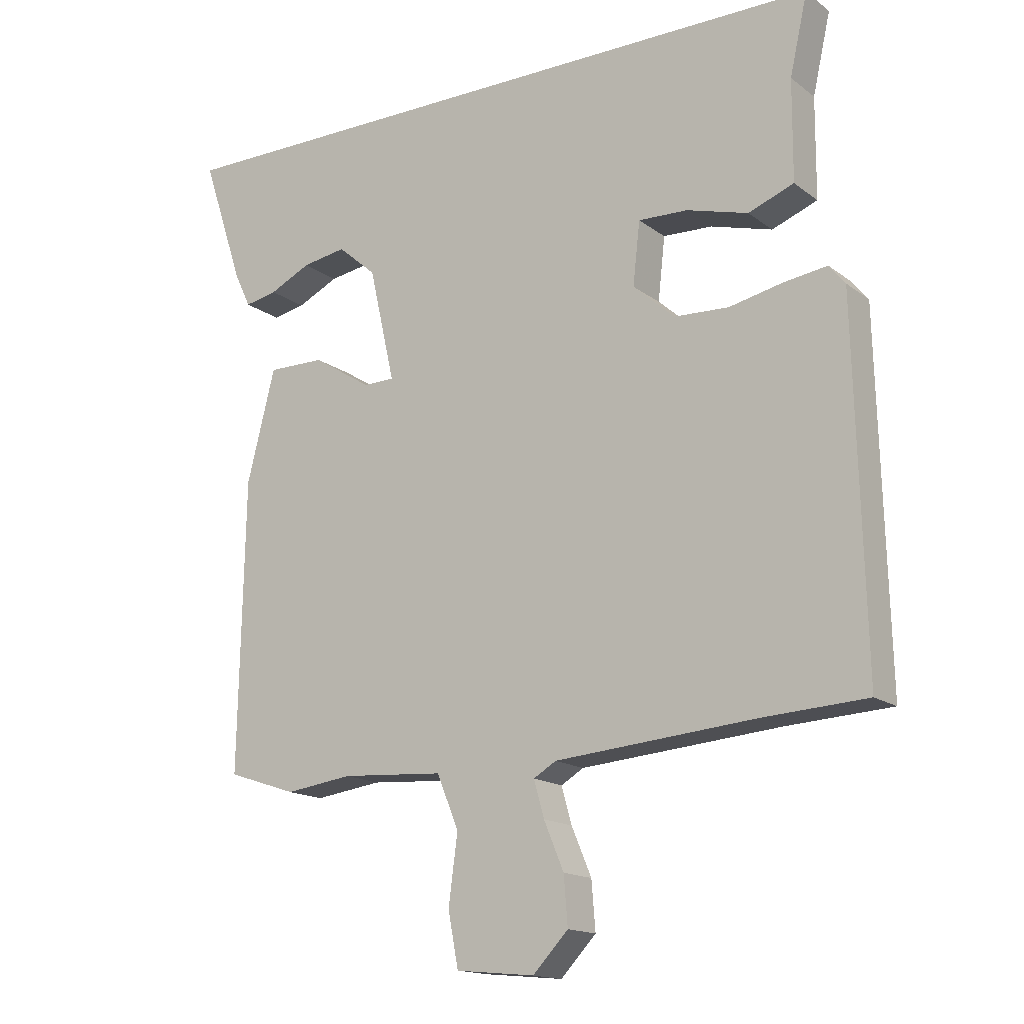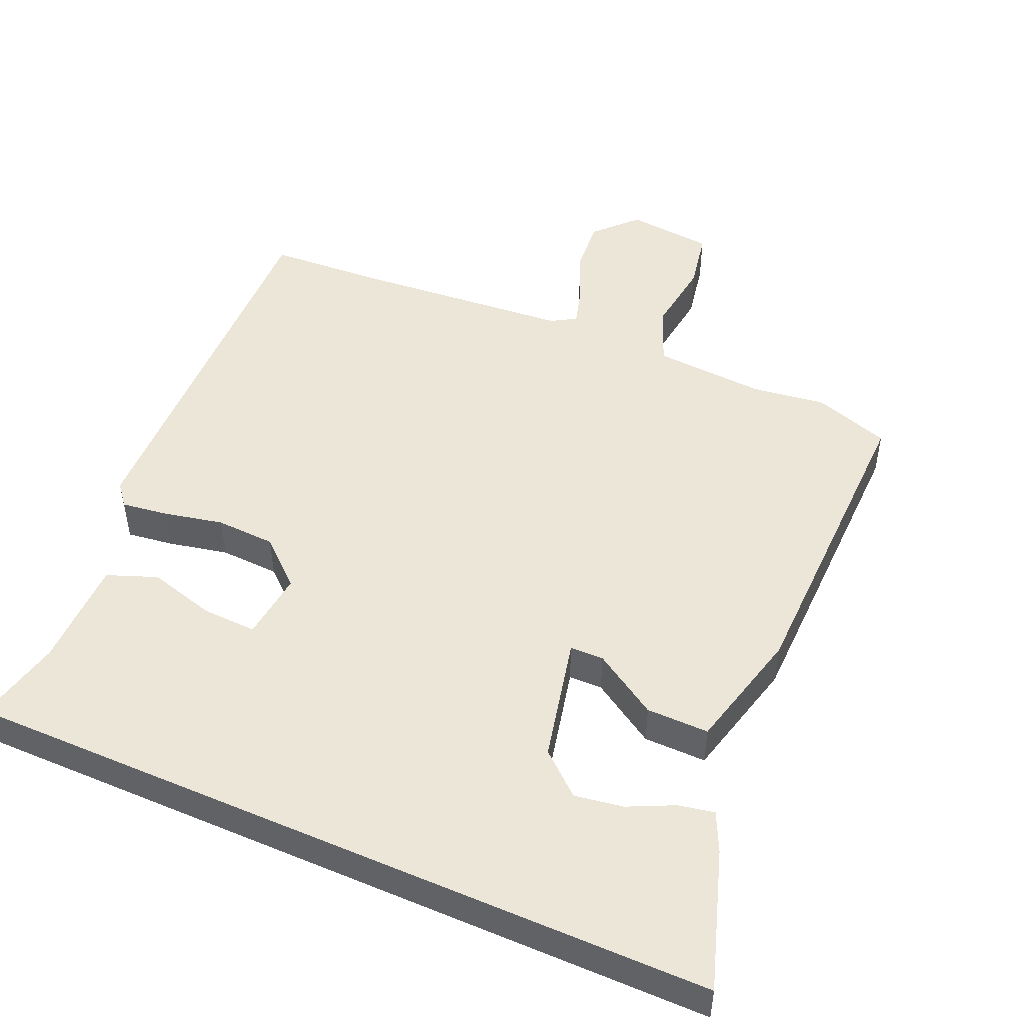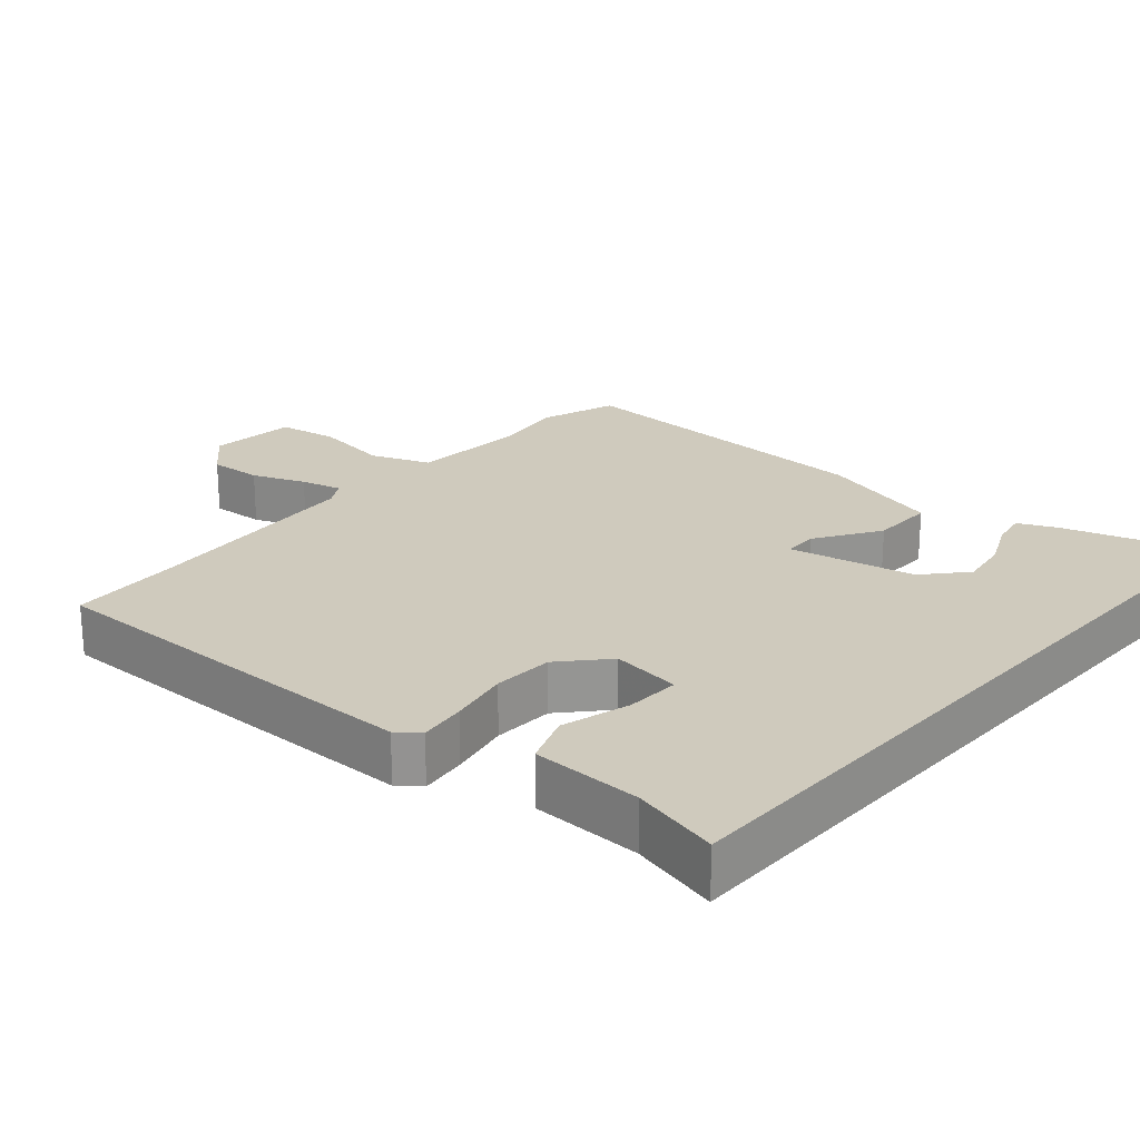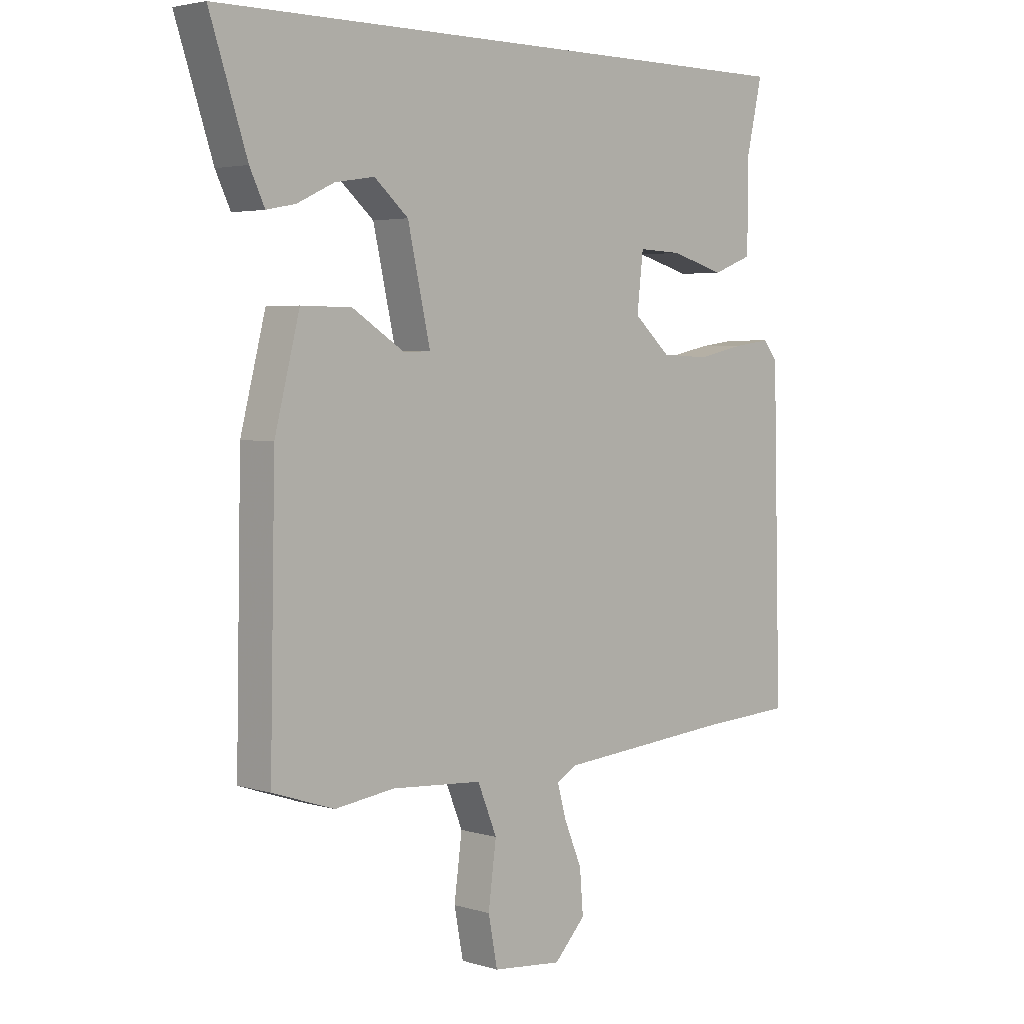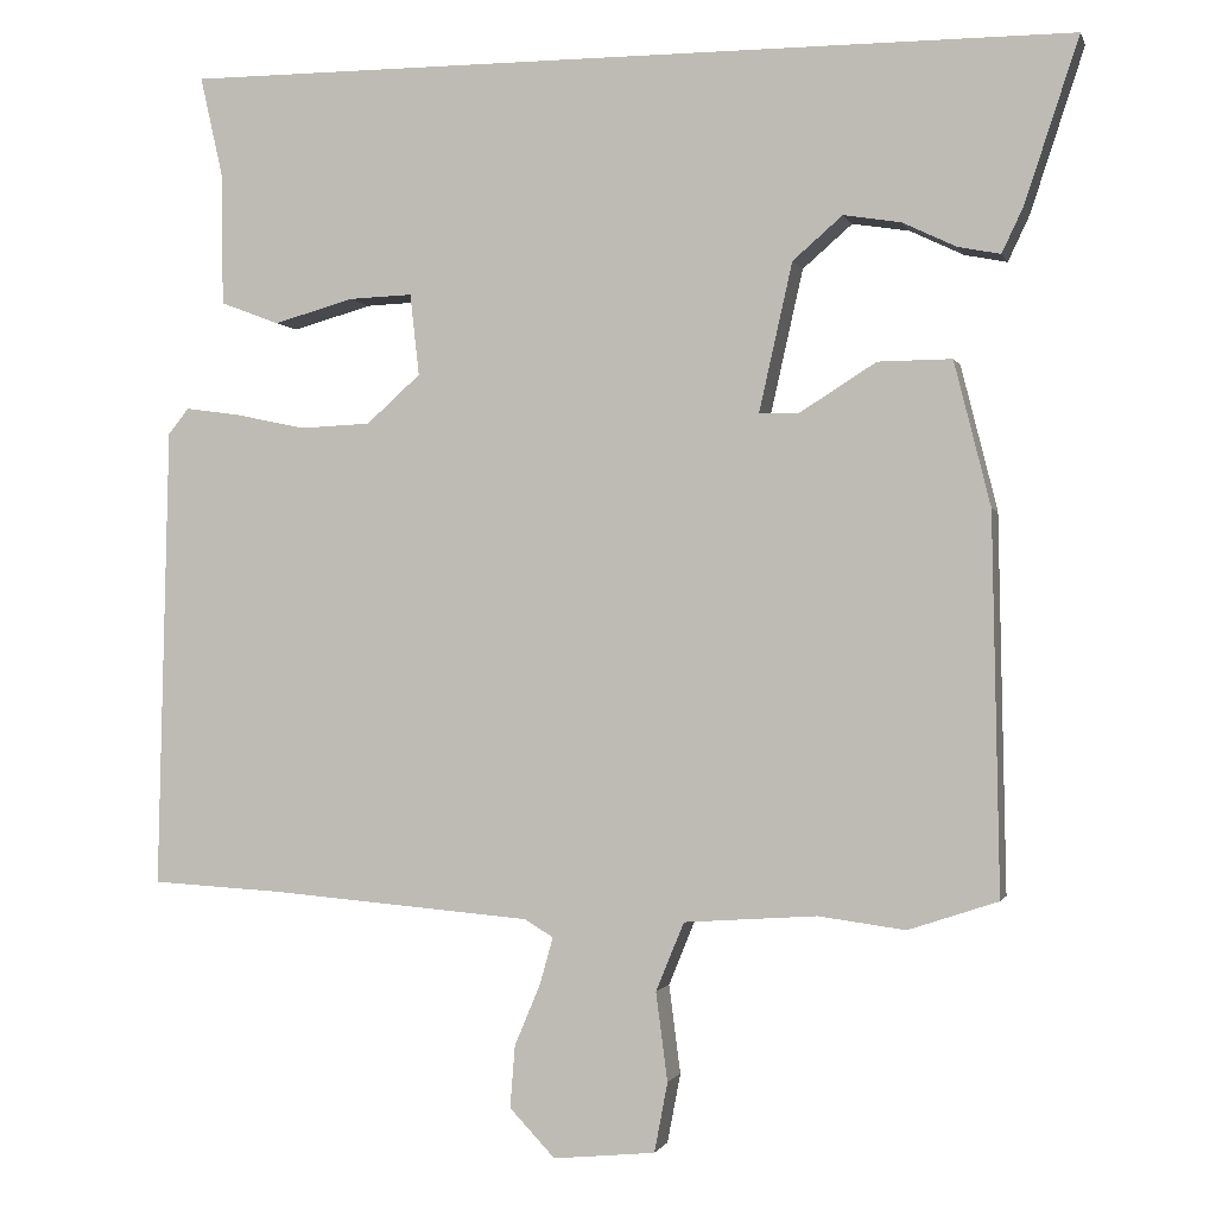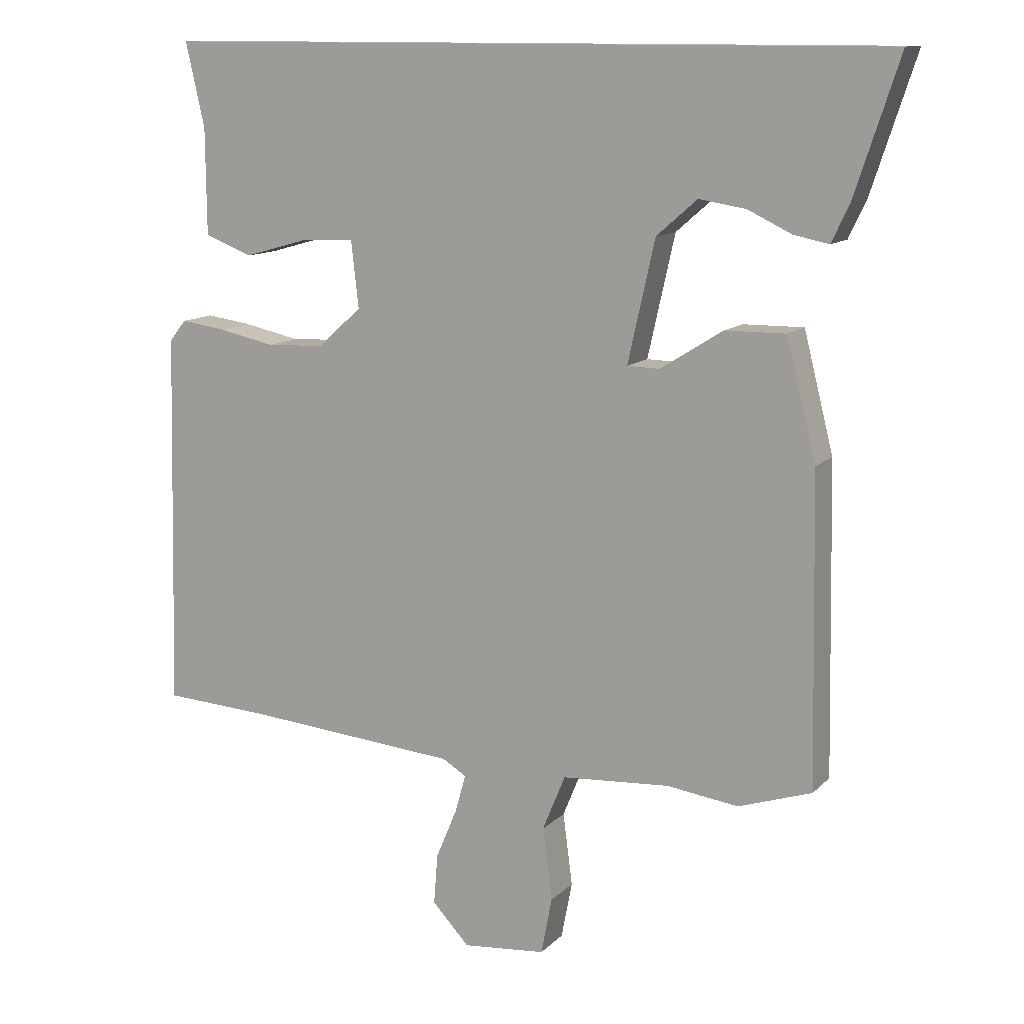
<metadata>
{"format":"obj","ext":"obj","renderer":"f3d","projection":"perspective","resolution":1024,"background":"white","views":[{"elev":-15.8,"azim":-146.2,"up":"+Z"},{"elev":49.1,"azim":23.7,"up":"+Y"},{"elev":23.1,"azim":-48.2,"up":"+Y"},{"elev":3.6,"azim":135.0,"up":"+Z"},{"elev":-0.8,"azim":14.1,"up":"+Z"},{"elev":12.1,"azim":26.3,"up":"+Z"}]}
</metadata>
<code>
v -0.483 0.07 0.5
v 0.598 0.07 0.5
v 0.533 0.07 0.303
v 0.507 0.07 0.248
v 0.456 0.07 0.258
v 0.391 0.07 0.289
v 0.322 0.07 0.3
v 0.262 0.07 0.248
v 0.222 0.07 0.07
v 0.27 0.07 0.069
v 0.362 0.07 0.127
v 0.451 0.07 0.128
v 0.495 0.07 -0.046
v 0.504 0.07 -0.499
v 0.396 0.07 -0.535
v 0.291 0.07 -0.521
v 0.131 0.07 -0.532
v 0.097 0.07 -0.615
v 0.111 0.07 -0.722
v 0.095 0.07 -0.806
v -0.028 0.07 -0.818
v -0.083 0.07 -0.76
v -0.077 0.07 -0.685
v -0.046 0.07 -0.611
v -0.03 0.07 -0.554
v -0.065 0.07 -0.533
v -0.378 0.07 -0.507
v -0.539 0.07 -0.498
v -0.525 0.07 0.059
v -0.5 0.07 0.09
v -0.434 0.07 0.081
v -0.349 0.07 0.063
v -0.264 0.07 0.067
v -0.199 0.07 0.125
v -0.21 0.07 0.223
v -0.287 0.07 0.22
v -0.383 0.07 0.193
v -0.454 0.07 0.22
v -0.455 0.07 0.376
v -0.483 0 0.5
v 0.598 0 0.5
v 0.533 0 0.303
v 0.507 0 0.248
v 0.456 0 0.258
v 0.391 0 0.289
v 0.322 0 0.3
v 0.262 0 0.248
v 0.222 0 0.07
v 0.27 0 0.069
v 0.362 0 0.127
v 0.451 0 0.128
v 0.495 0 -0.046
v 0.504 0 -0.499
v 0.396 0 -0.535
v 0.291 0 -0.521
v 0.131 0 -0.532
v 0.097 0 -0.615
v 0.111 0 -0.722
v 0.095 0 -0.806
v -0.028 0 -0.818
v -0.083 0 -0.76
v -0.077 0 -0.685
v -0.046 0 -0.611
v -0.03 0 -0.554
v -0.065 0 -0.533
v -0.378 0 -0.507
v -0.539 0 -0.498
v -0.525 0 0.059
v -0.5 0 0.09
v -0.434 0 0.081
v -0.349 0 0.063
v -0.264 0 0.067
v -0.199 0 0.125
v -0.21 0 0.223
v -0.287 0 0.22
v -0.383 0 0.193
v -0.454 0 0.22
v -0.455 0 0.376
f 36 37 38 39
f 35 36 39 1
f 29 30 31 32
f 27 28 29 32
f 26 27 32 33
f 25 26 33 34
f 21 22 23 24
f 21 24 25
f 18 19 20 21
f 17 18 21 25
f 13 14 15 16
f 13 16 17
f 10 11 12 13
f 9 10 13 17
f 3 4 5 6
f 3 6 7
f 2 3 7
f 35 1 2 7
f 34 35 7 8
f 9 17 25 34
f 8 9 34
f 78 77 76 75
f 40 78 75 74
f 71 70 69 68
f 71 68 67 66
f 72 71 66 65
f 73 72 65 64
f 63 62 61 60
f 64 63 60
f 60 59 58 57
f 64 60 57 56
f 55 54 53 52
f 56 55 52
f 52 51 50 49
f 56 52 49 48
f 45 44 43 42
f 46 45 42
f 46 42 41
f 46 41 40 74
f 47 46 74 73
f 73 64 56 48
f 73 48 47
f 1 40 41 2
f 2 41 42 3
f 3 42 43 4
f 4 43 44 5
f 5 44 45 6
f 6 45 46 7
f 7 46 47 8
f 8 47 48 9
f 9 48 49 10
f 10 49 50 11
f 11 50 51 12
f 12 51 52 13
f 13 52 53 14
f 14 53 54 15
f 15 54 55 16
f 16 55 56 17
f 17 56 57 18
f 18 57 58 19
f 19 58 59 20
f 20 59 60 21
f 21 60 61 22
f 22 61 62 23
f 23 62 63 24
f 24 63 64 25
f 25 64 65 26
f 26 65 66 27
f 27 66 67 28
f 28 67 68 29
f 29 68 69 30
f 30 69 70 31
f 31 70 71 32
f 32 71 72 33
f 33 72 73 34
f 34 73 74 35
f 35 74 75 36
f 36 75 76 37
f 37 76 77 38
f 38 77 78 39
f 39 78 40 1

</code>
